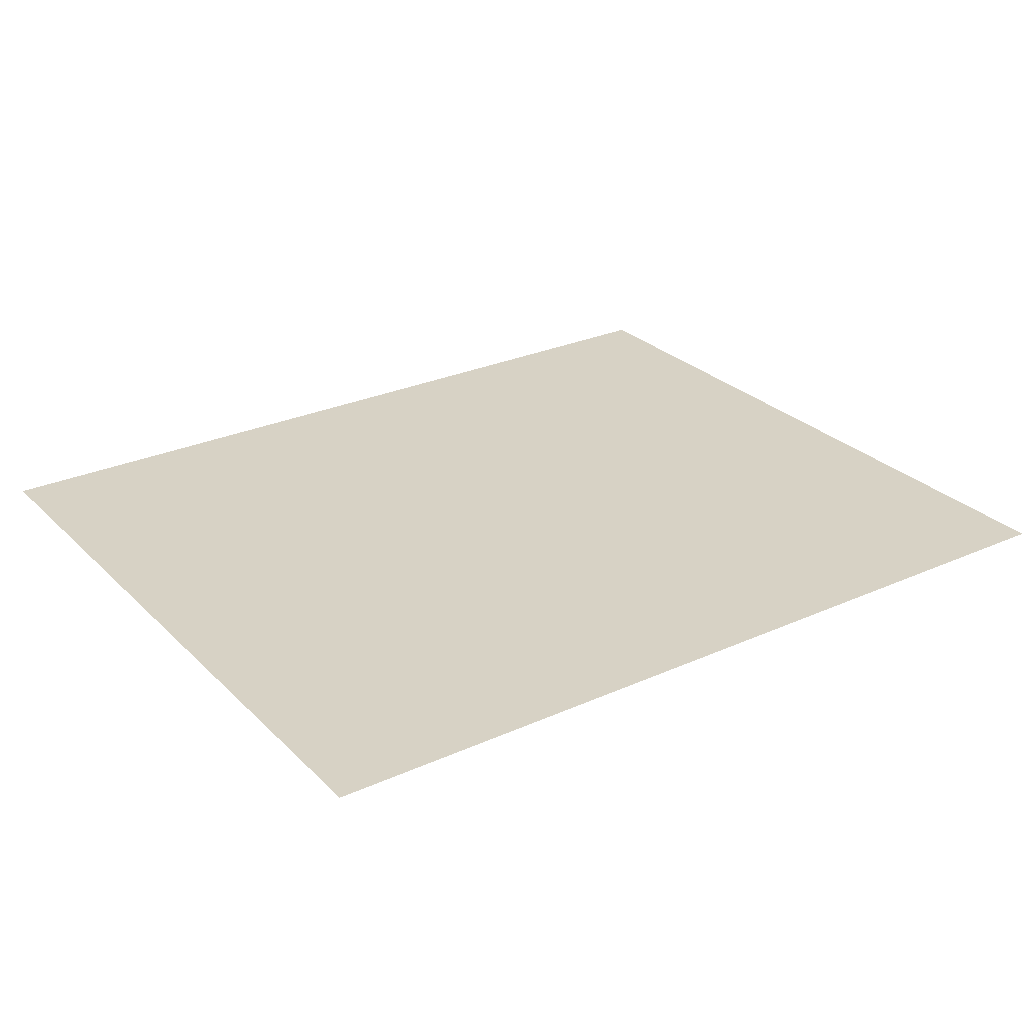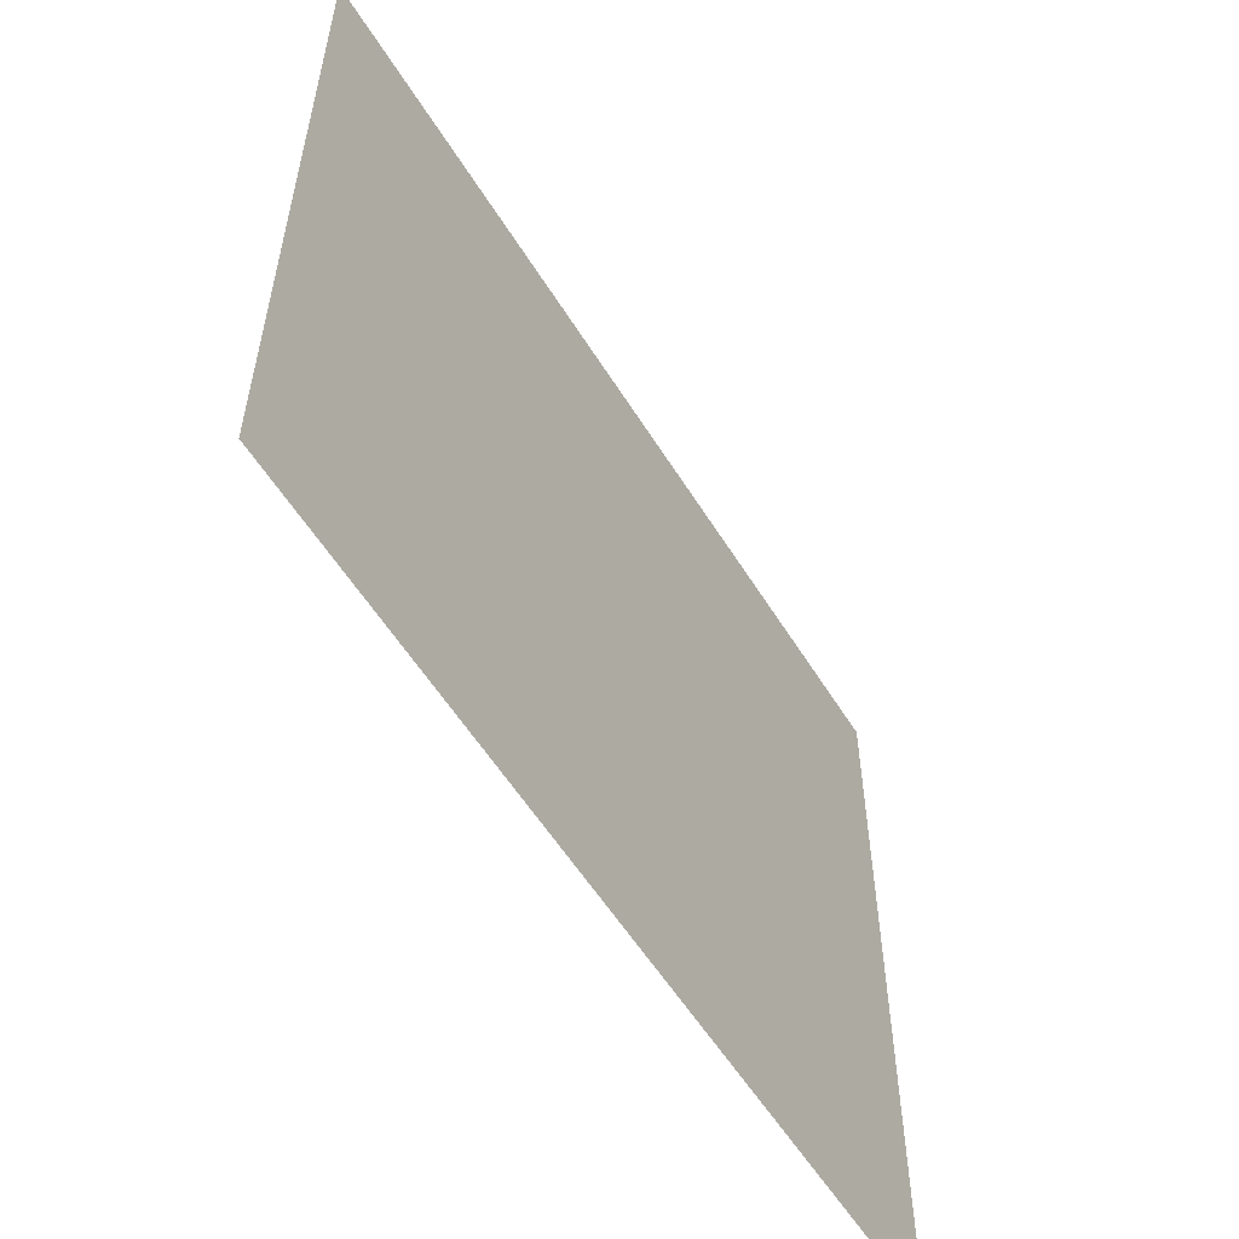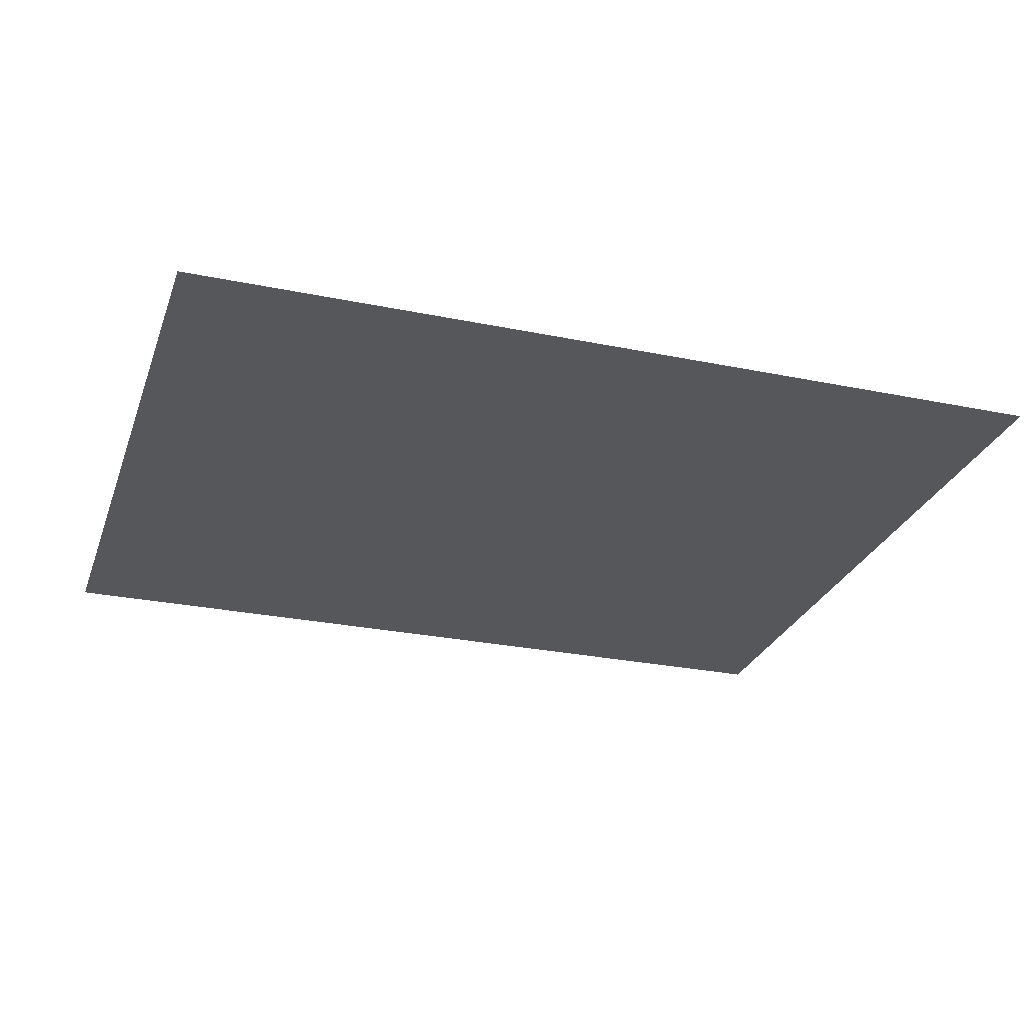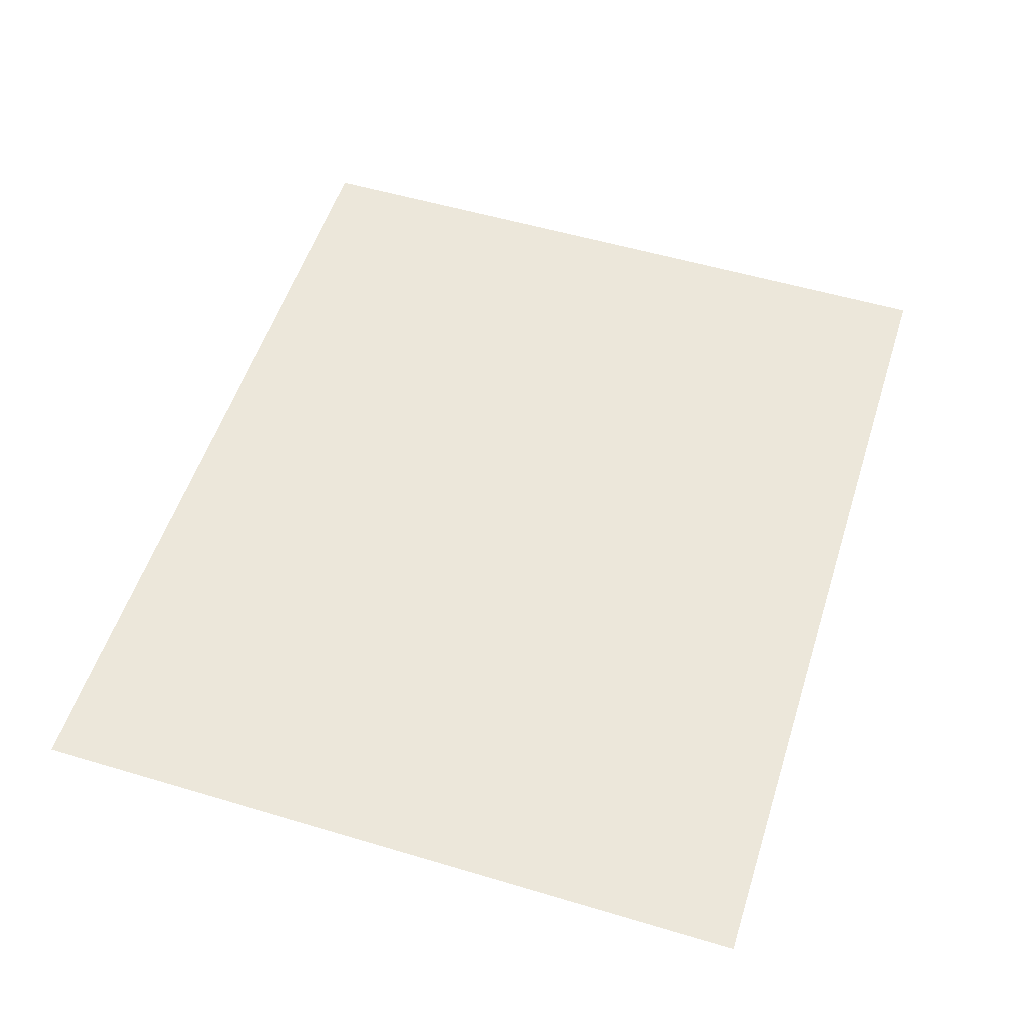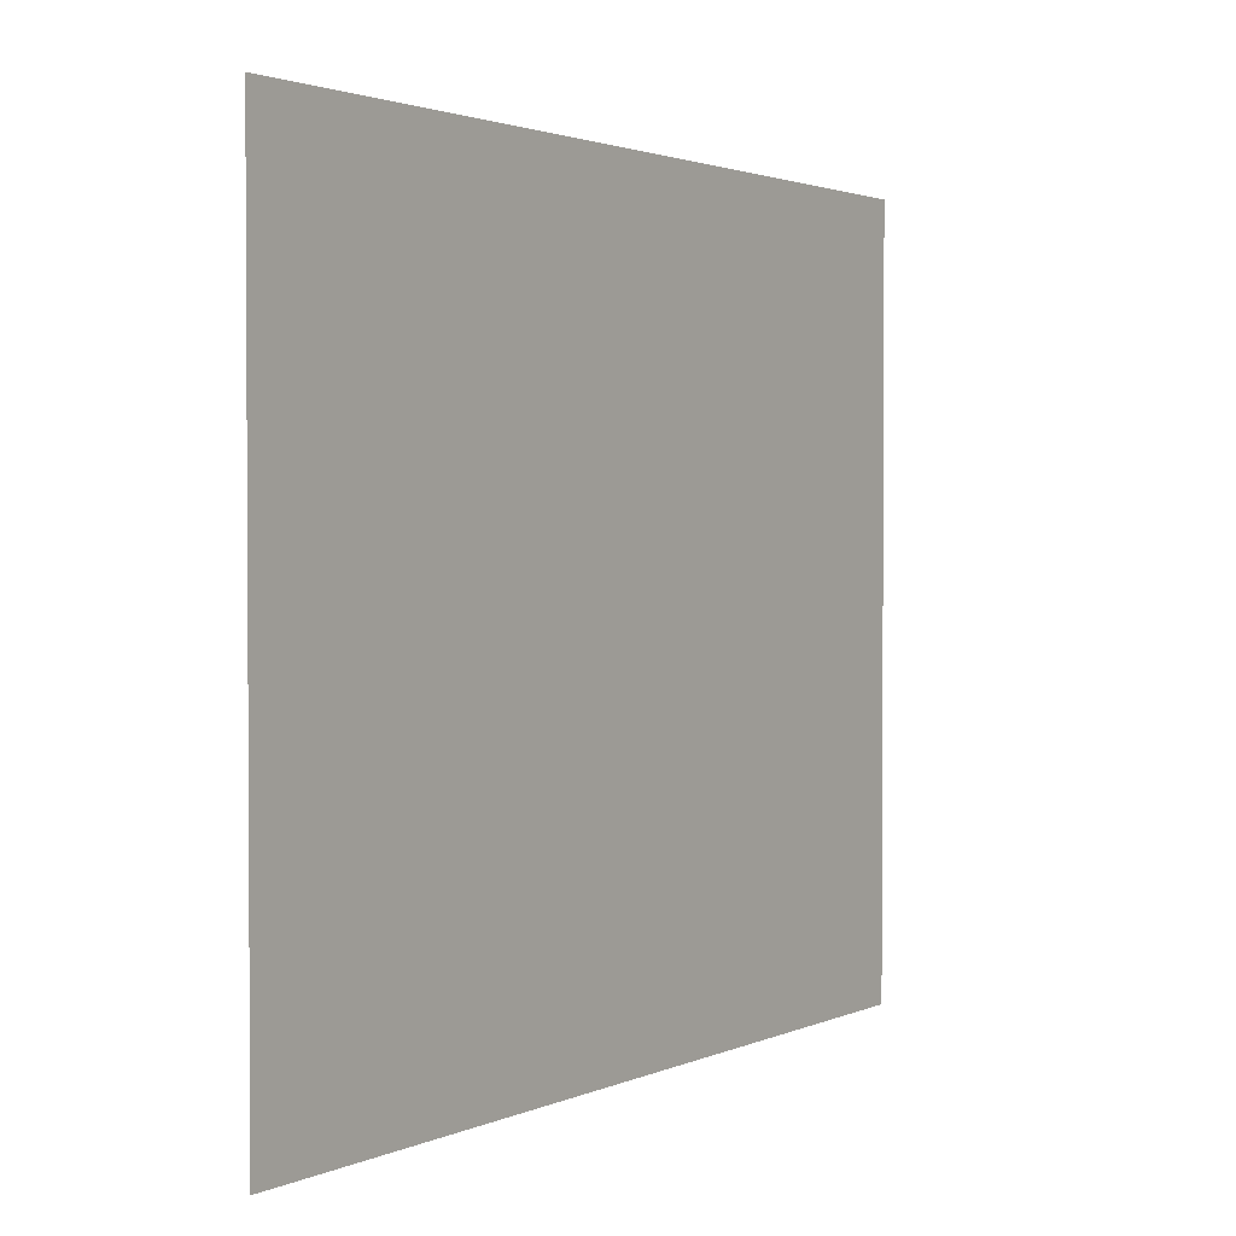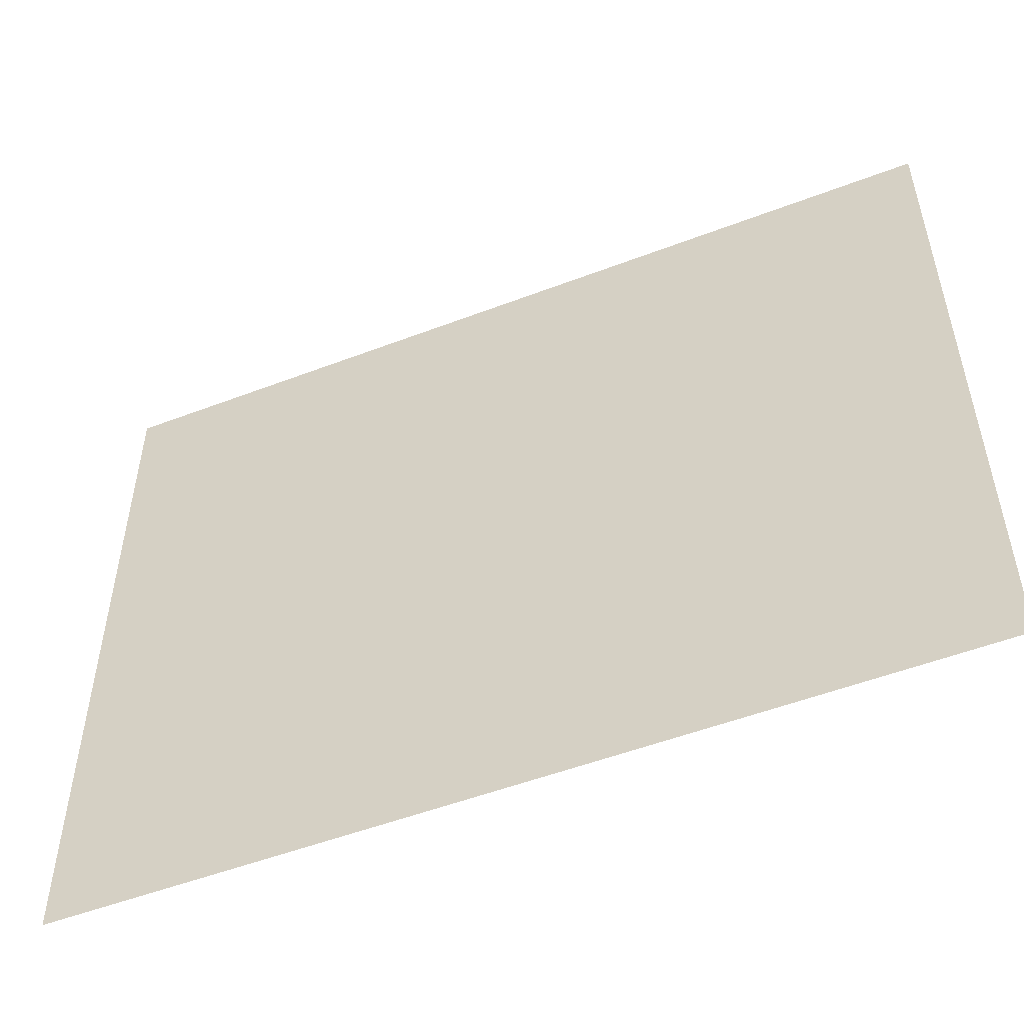
<metadata>
{"format":"obj","ext":"obj","renderer":"f3d","projection":"perspective","resolution":1024,"background":"white","views":[{"elev":27.4,"azim":-34.6,"up":"+Z"},{"elev":-56.3,"azim":121.3,"up":"+Y"},{"elev":-27.3,"azim":162.4,"up":"+Z"},{"elev":54.0,"azim":107.6,"up":"+Z"},{"elev":2.0,"azim":-56.6,"up":"+Y"},{"elev":-52.2,"azim":-157.6,"up":"+Y"}]}
</metadata>
<code>
g fcbg_desert_grass_11
v 1.271 0.0007035 4.915e-05
v 1.271 2.126 4.879e-05
v -1.271 2.126 4.893e-05
v -1.271 0.0007036 4.928e-05
g fcbg_desert_grass_11_0
f 3 2 1
f 4 3 1

</code>
